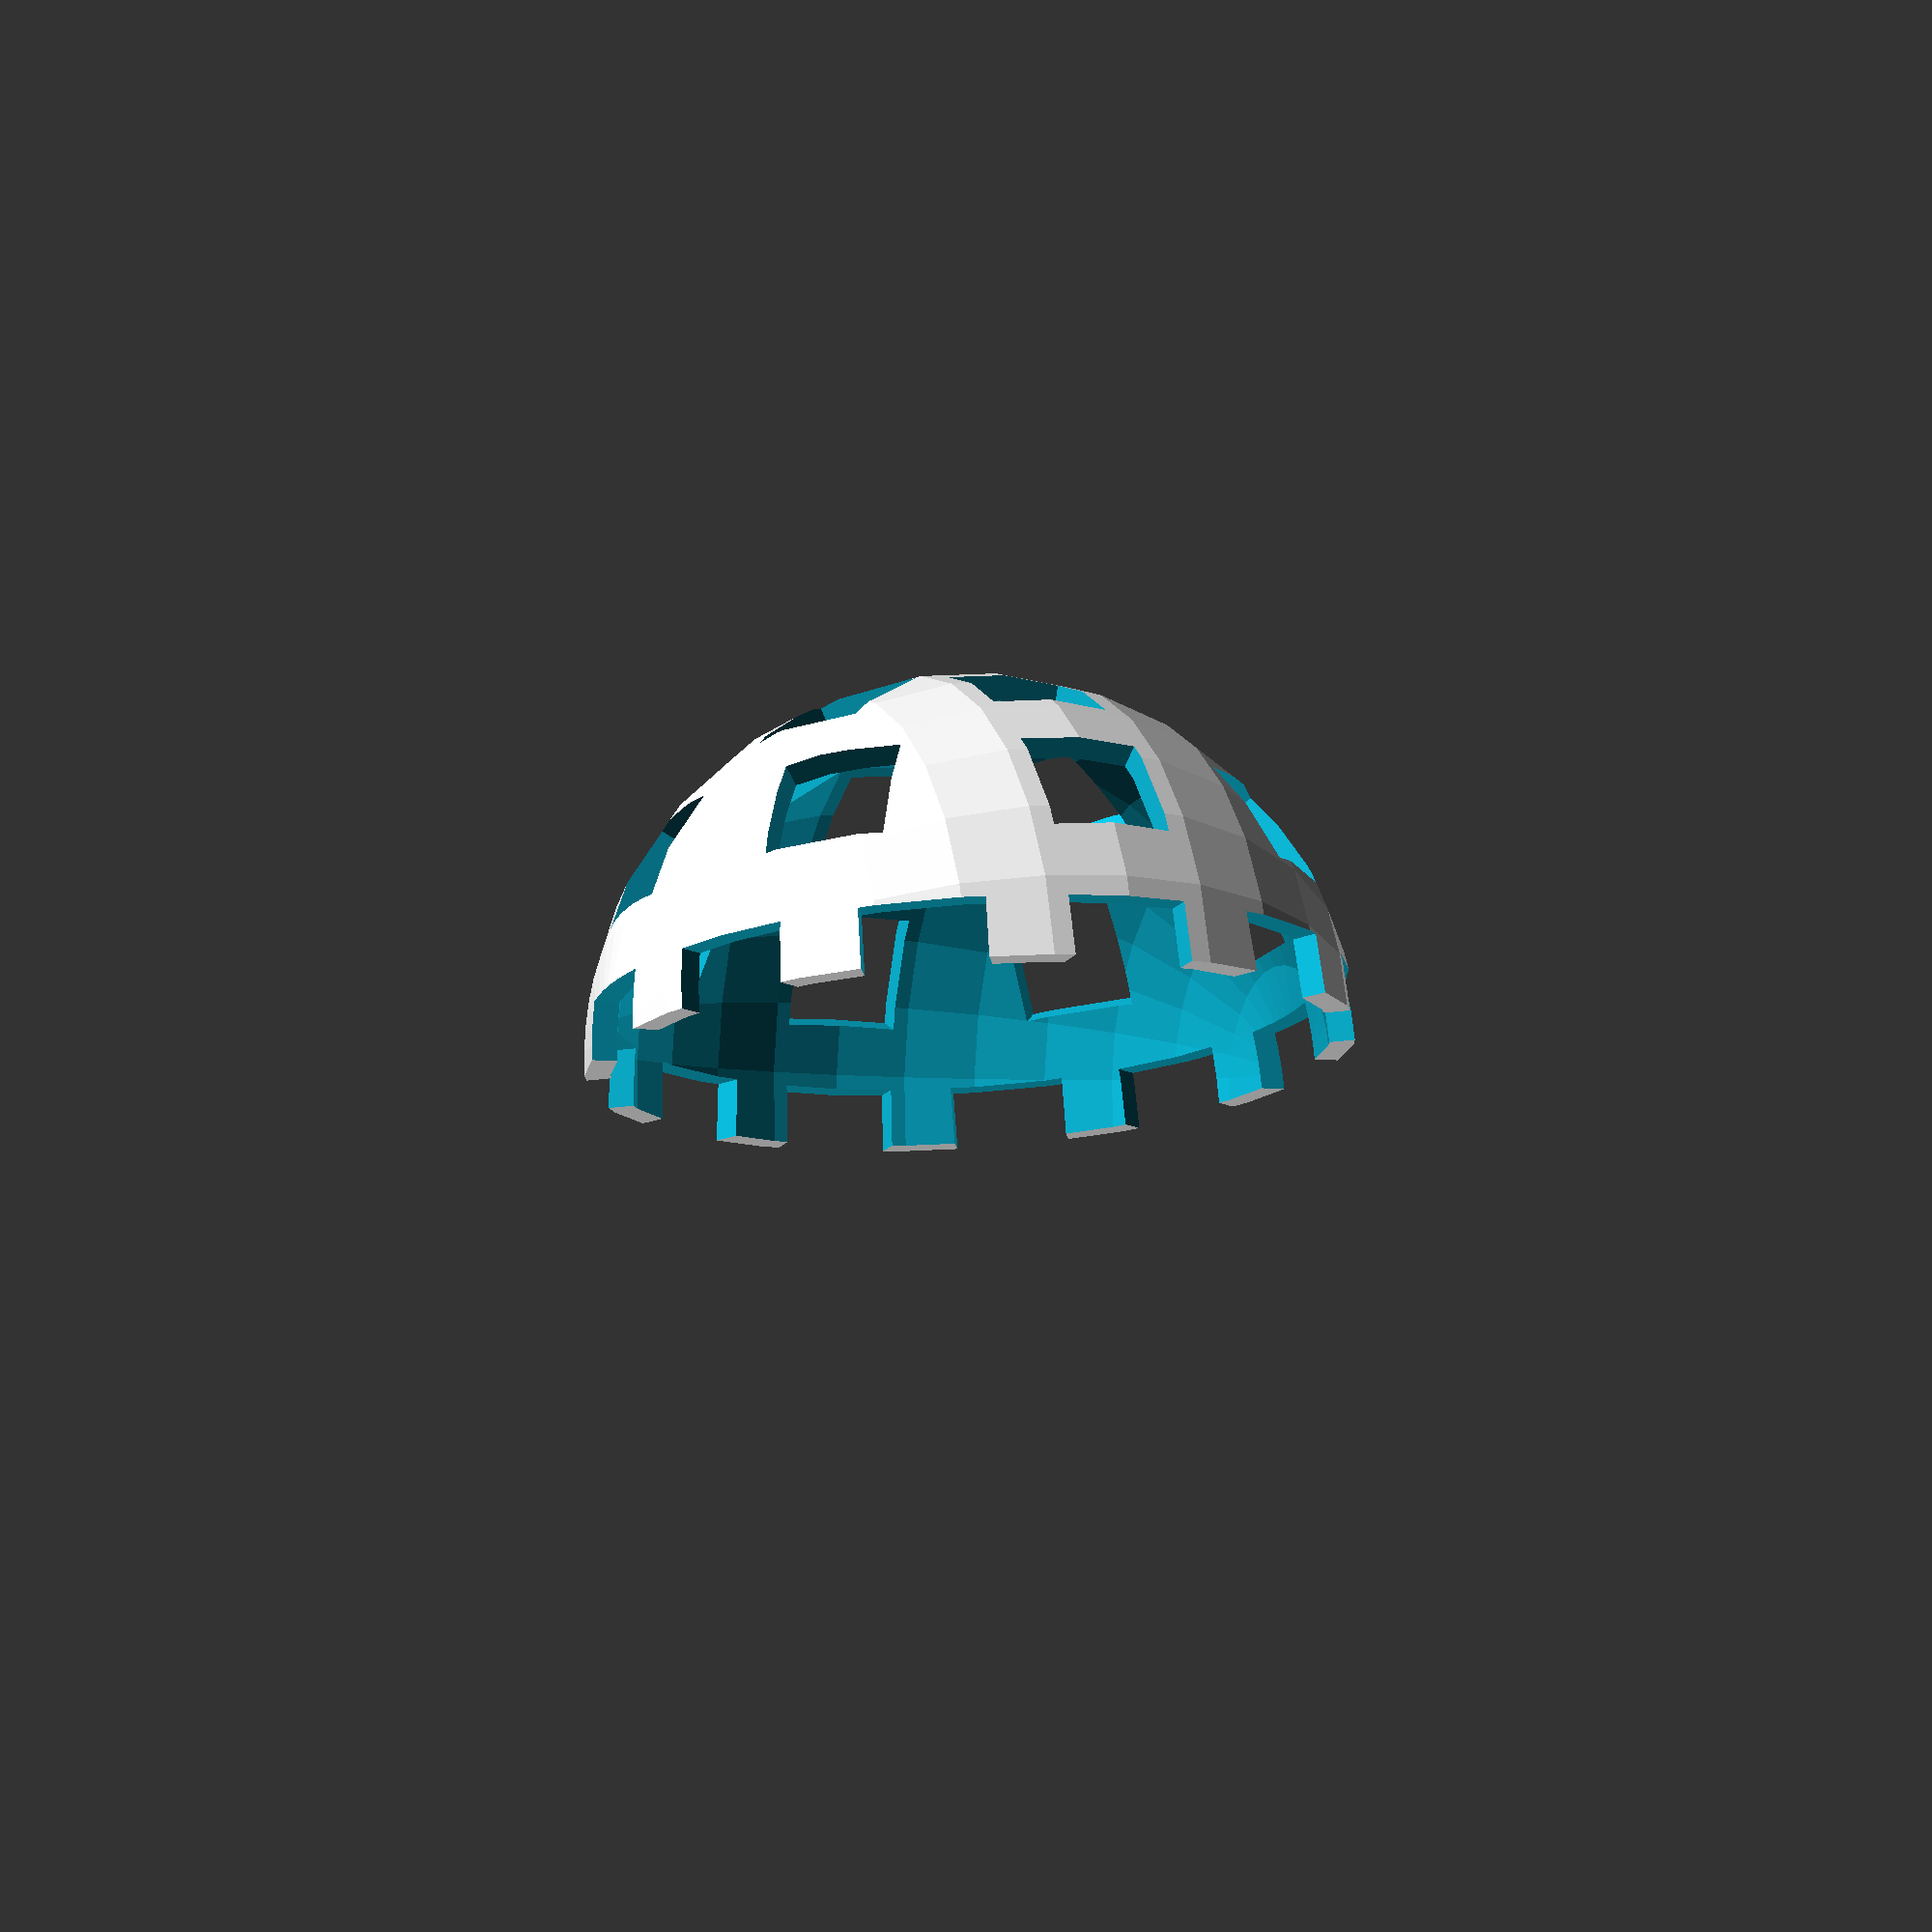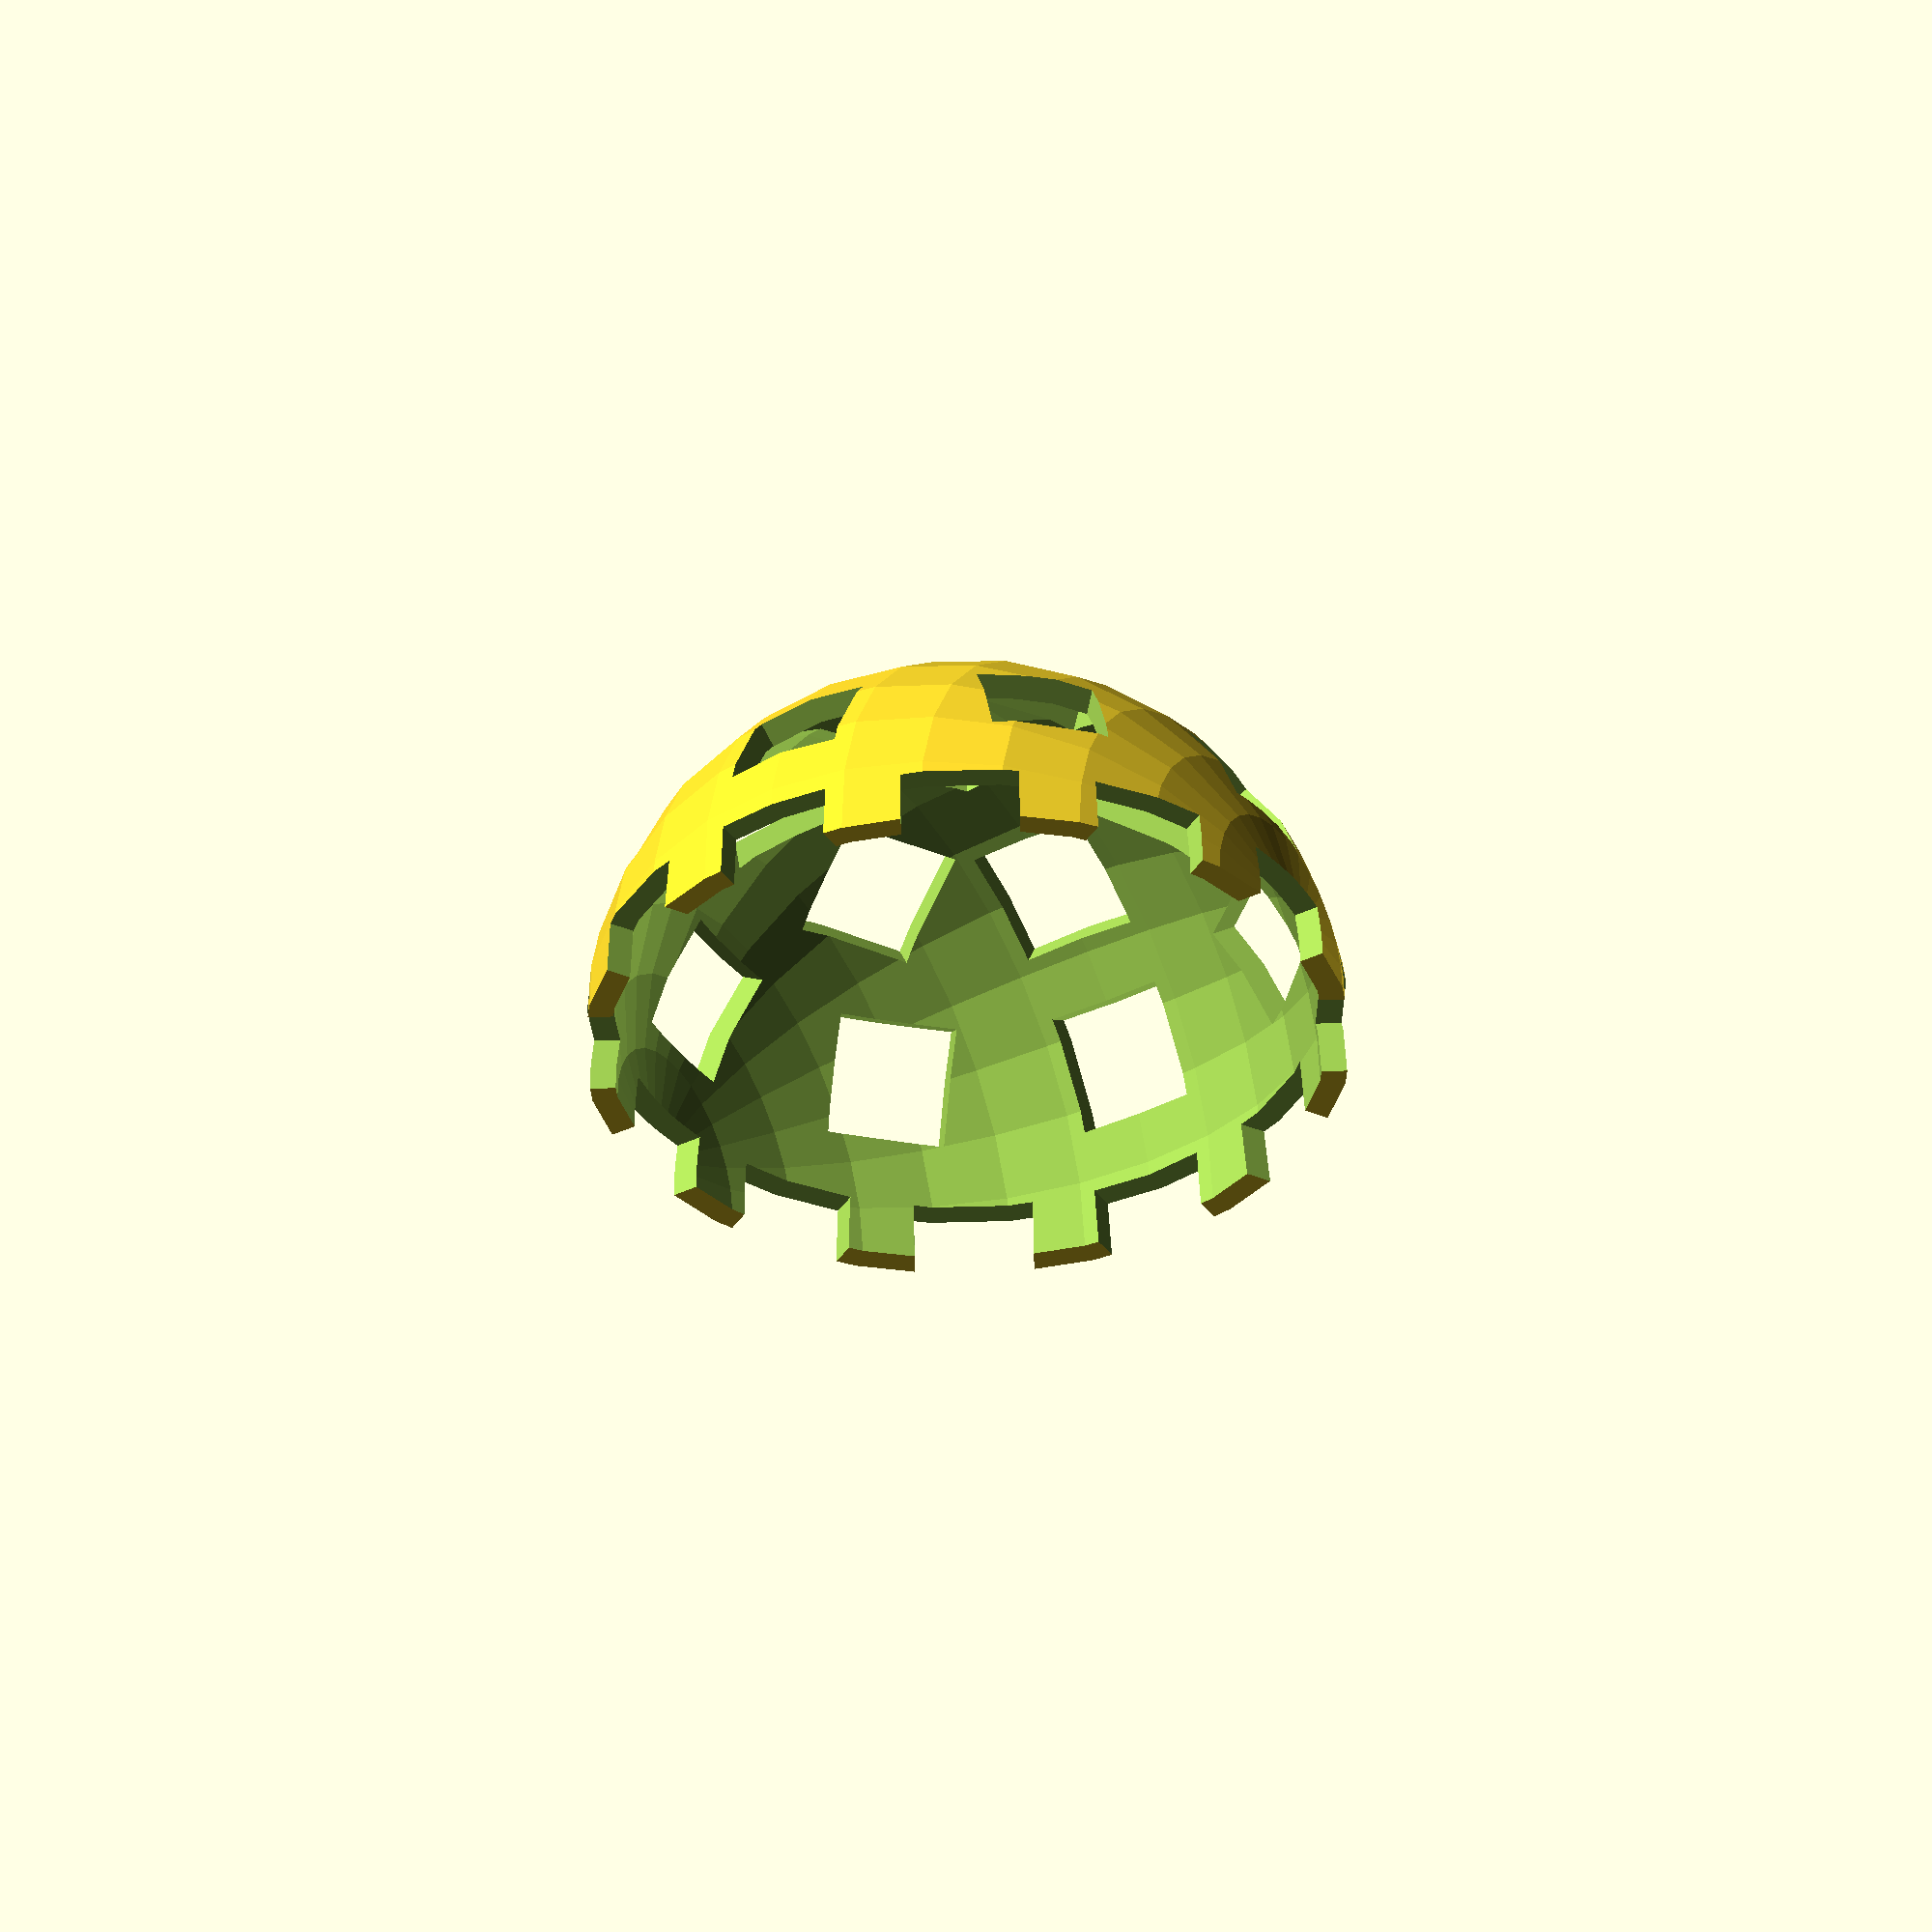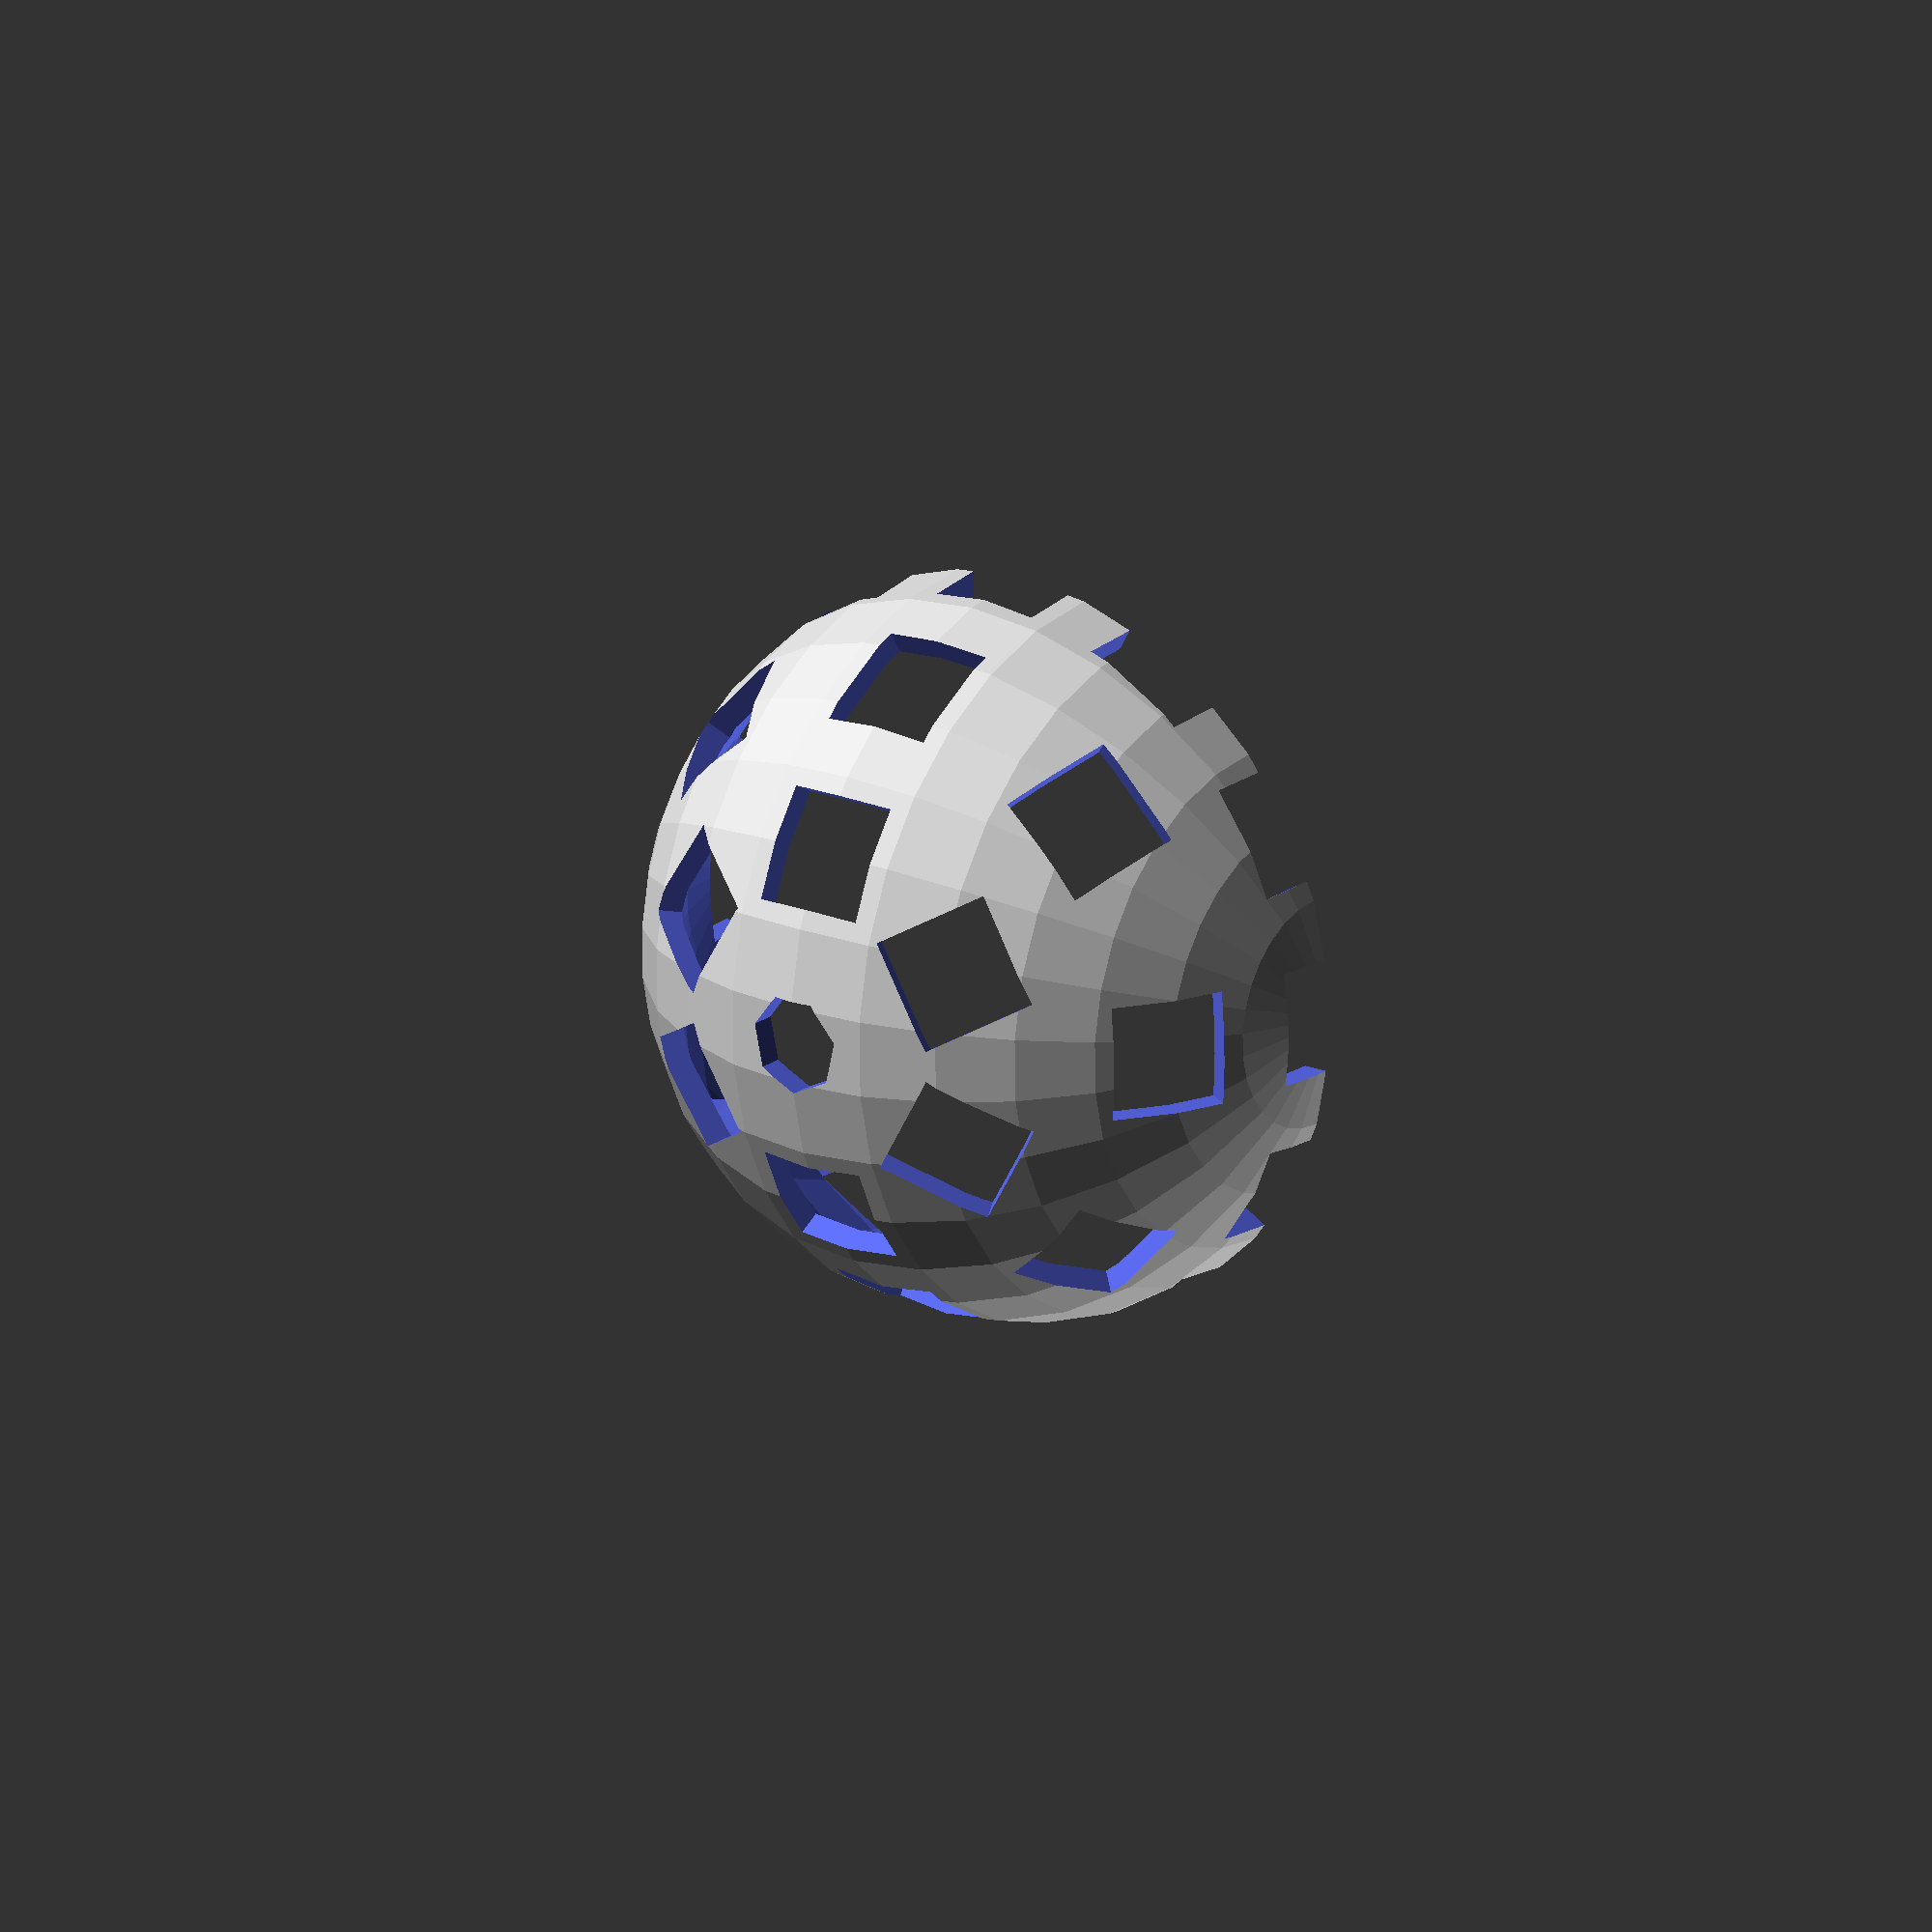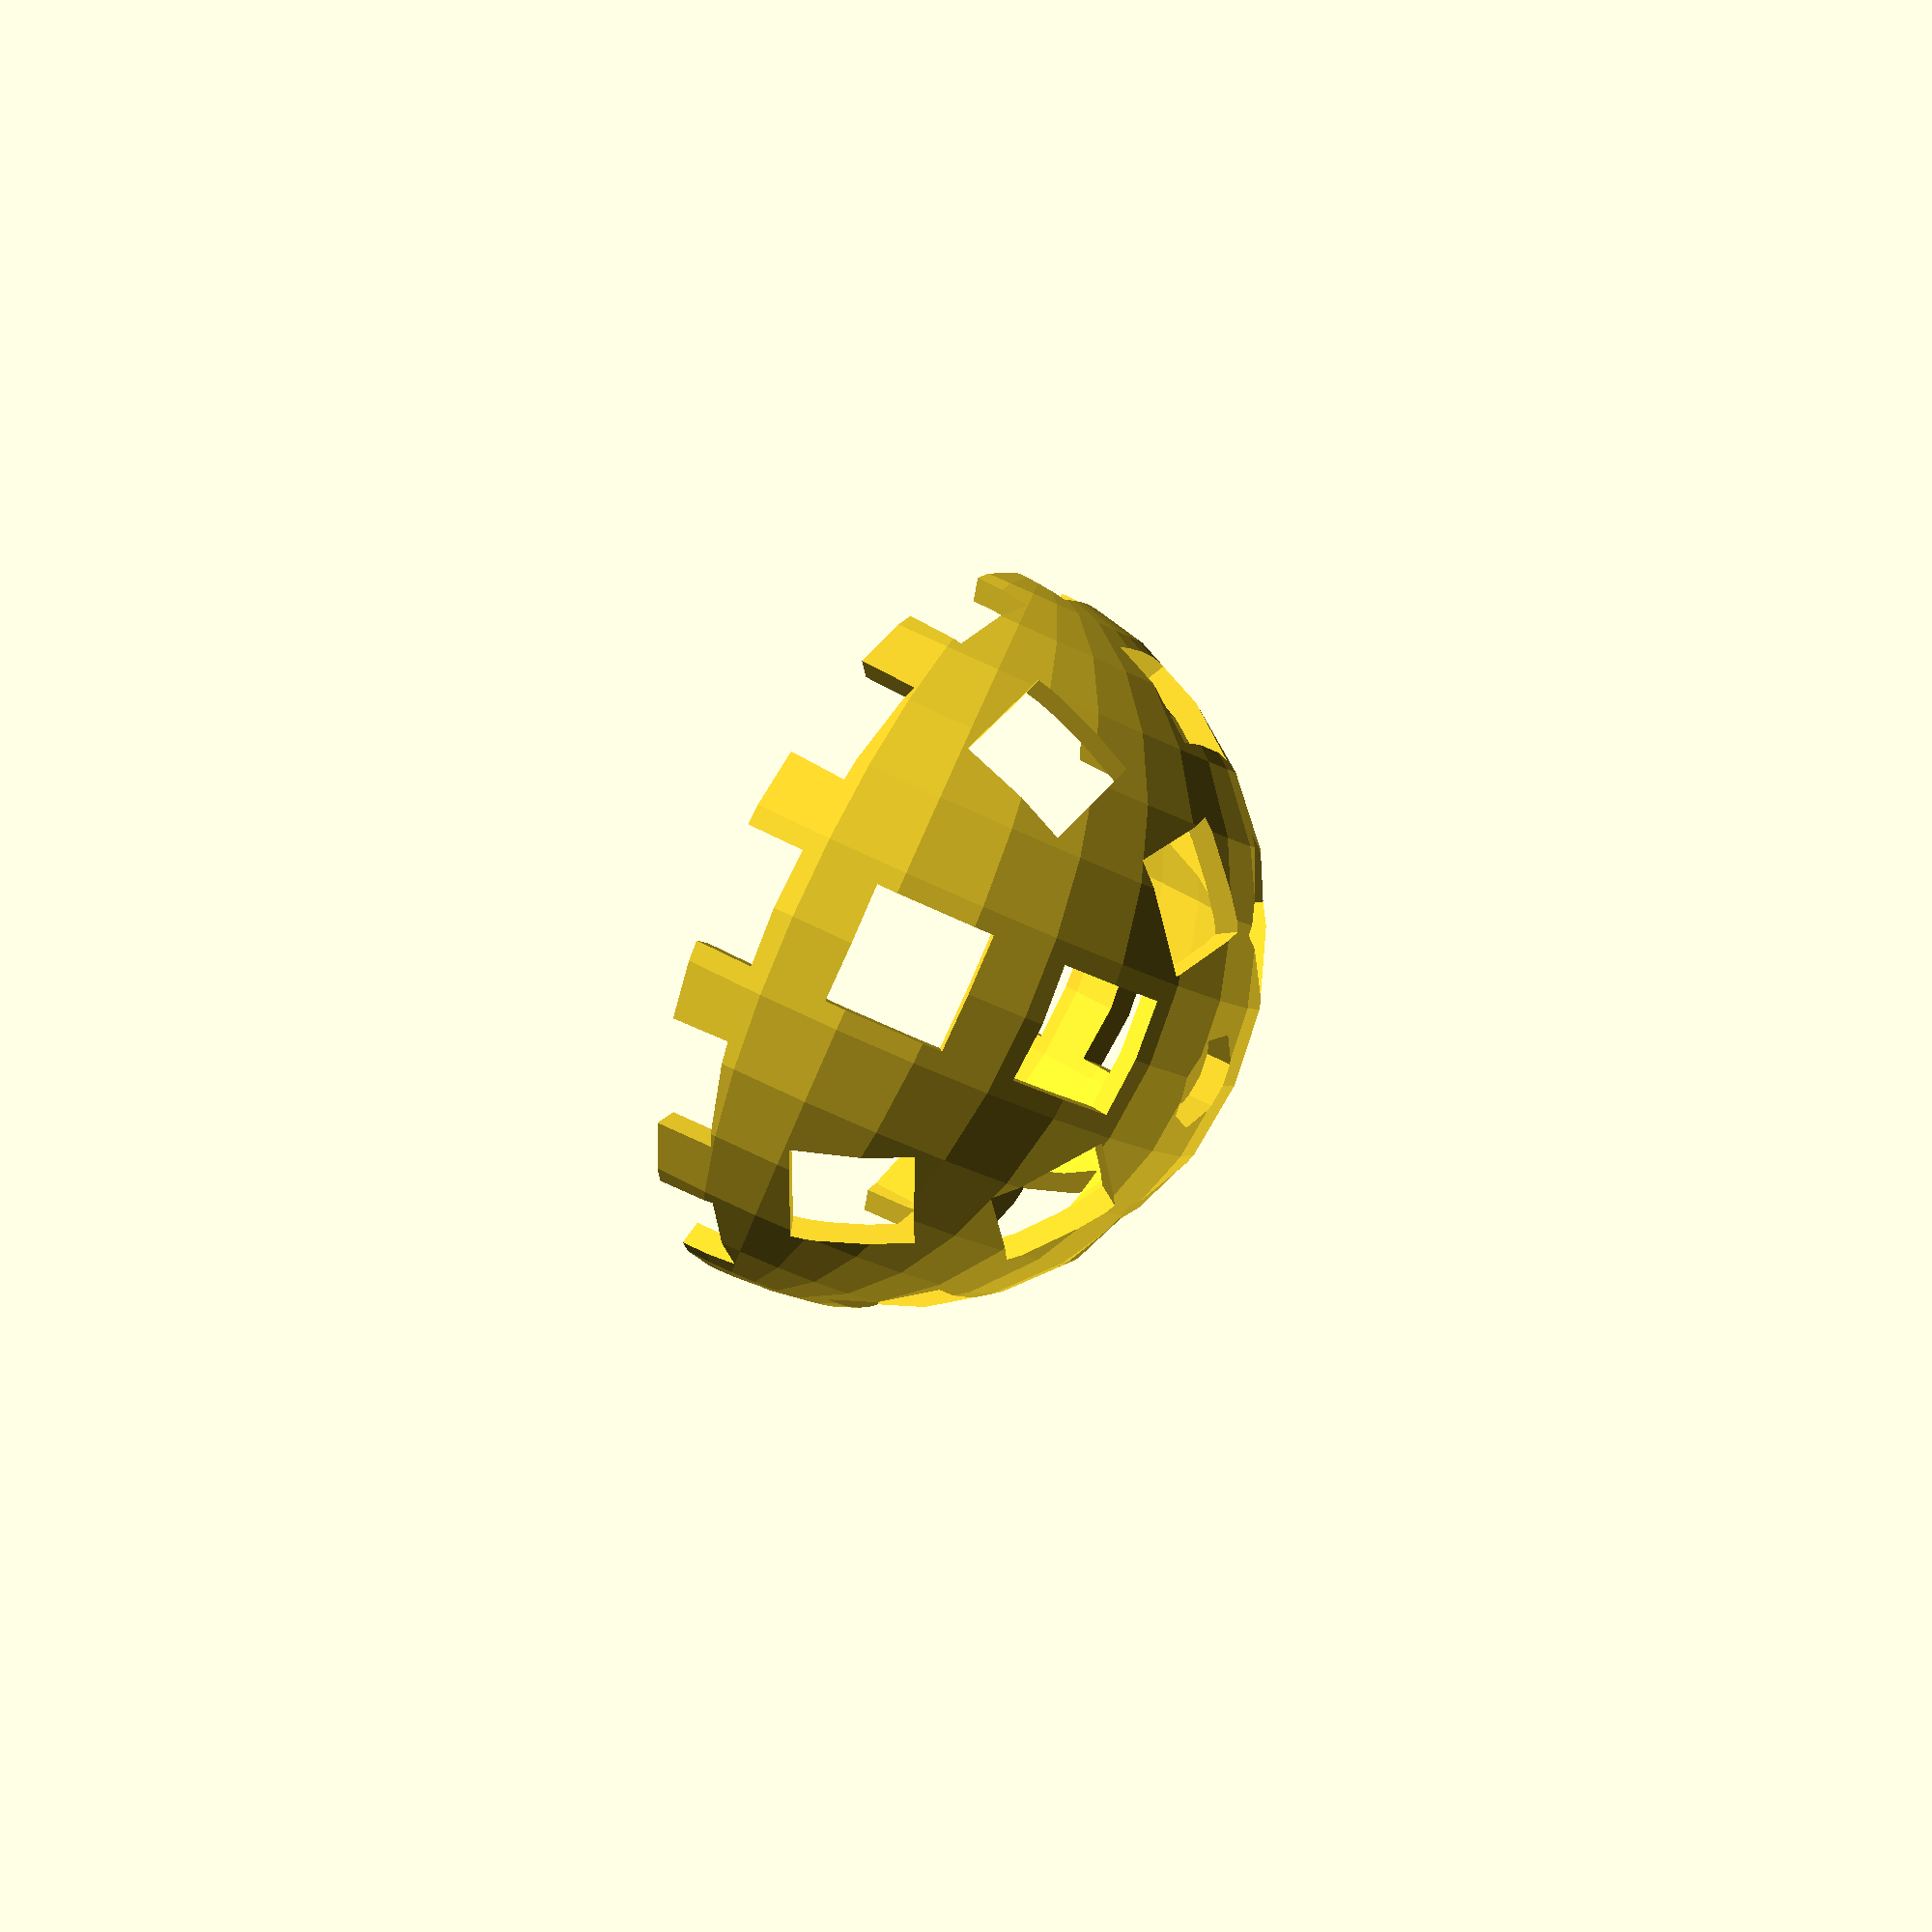
<openscad>

thickness = 1.0;
space = 1.9;
radius = 15;

gapSize = (radius-3*space) / 2;

spoutRadius = 3.6;

holeRadius = 2;

dths=[60, 45, 30, 45, 60];

intersection(){
//difference(){

	difference(){
		sphere(radius);
		sphere(radius-thickness);
		
		for(ph=[-60:30:60]){
			dth = dths[ (ph/30)+2 ];
			for(th=[0:dth:180]){
				rotate([0,th,0])
				rotate([0,0,ph])
				cube([2*radius+1,gapSize,gapSize],center=true);
			}
		}
		
		translate([0,radius-thickness,0])
		rotate([90,0,0])
		cylinder(3*thickness,r=holeRadius,center=true);

		translate([0,-(radius-thickness),0])
		rotate([90,0,0])
		cylinder(3*thickness,r=spoutRadius,center=true);
	}

	translate([0,.75*radius,0])
	cube([3*radius,1.5*radius,3*radius],center=true);
}



</openscad>
<views>
elev=186.8 azim=189.3 roll=293.6 proj=p view=solid
elev=218.2 azim=181.7 roll=58.9 proj=o view=wireframe
elev=160.8 azim=271.2 roll=52.3 proj=o view=wireframe
elev=265.6 azim=295.3 roll=204.0 proj=p view=wireframe
</views>
